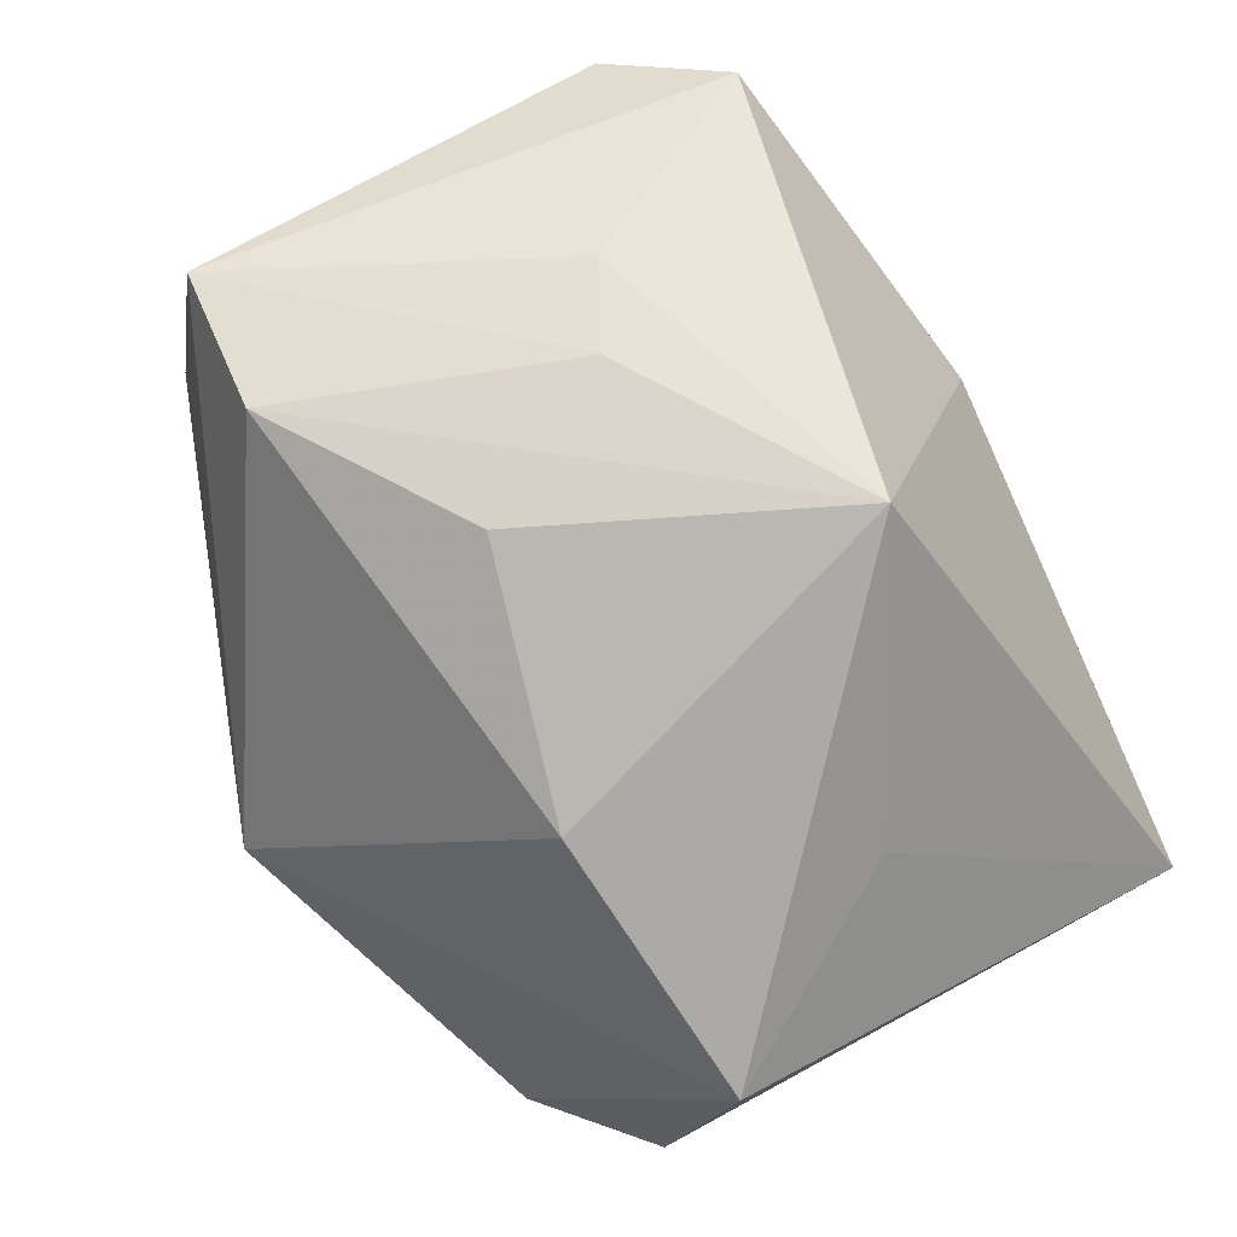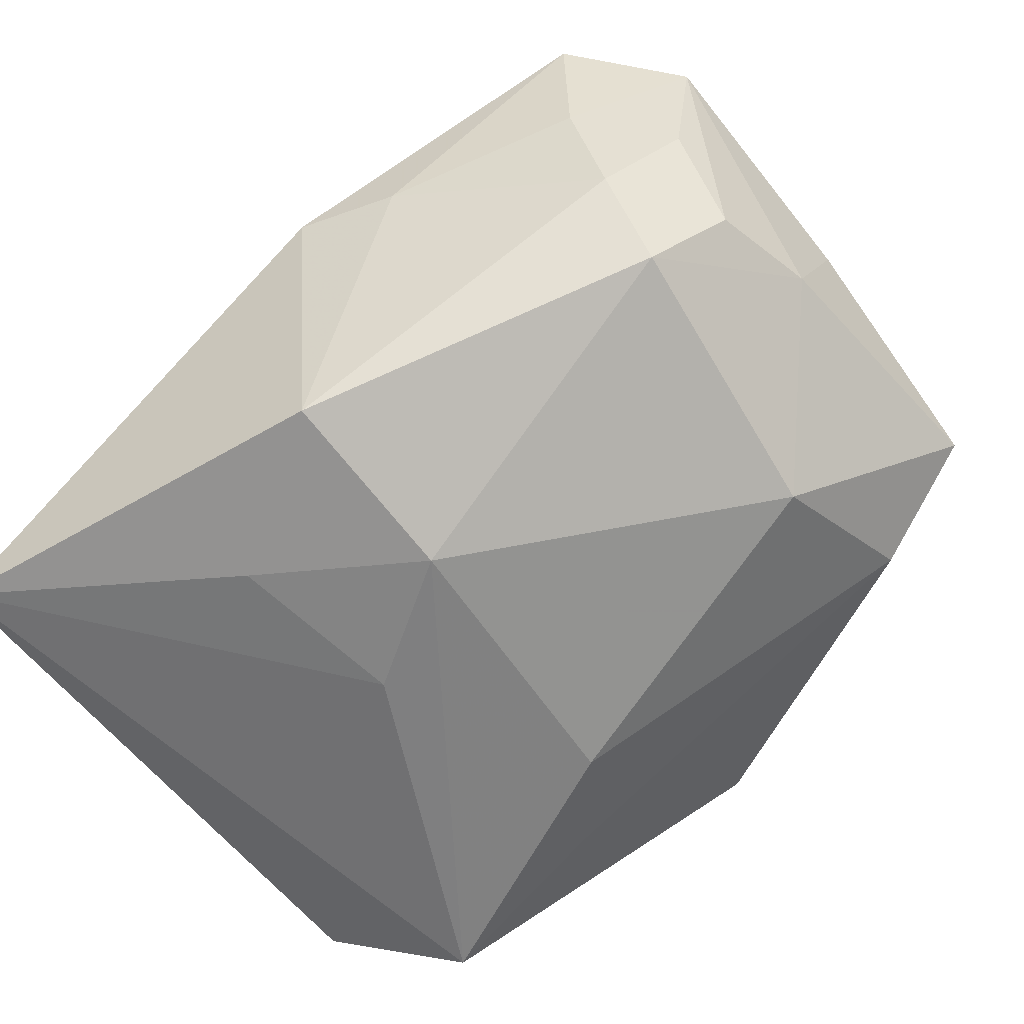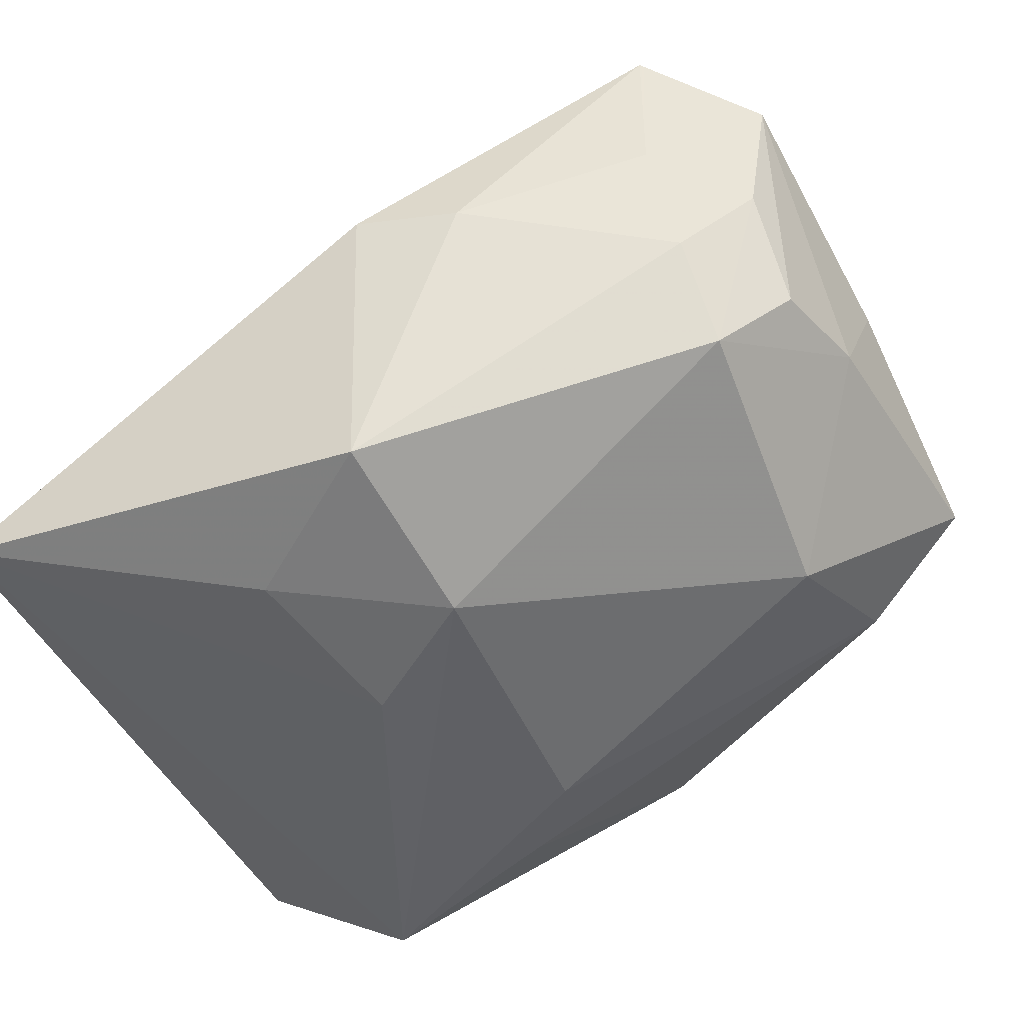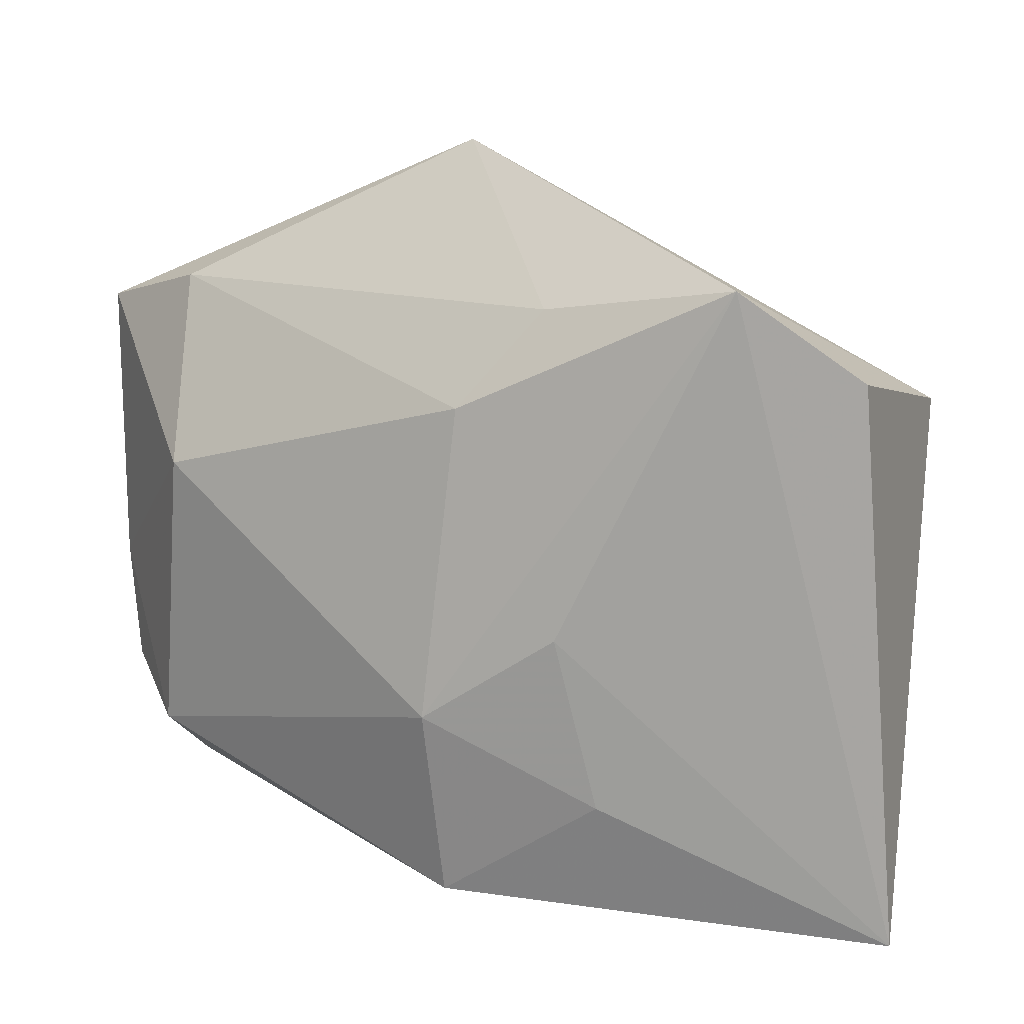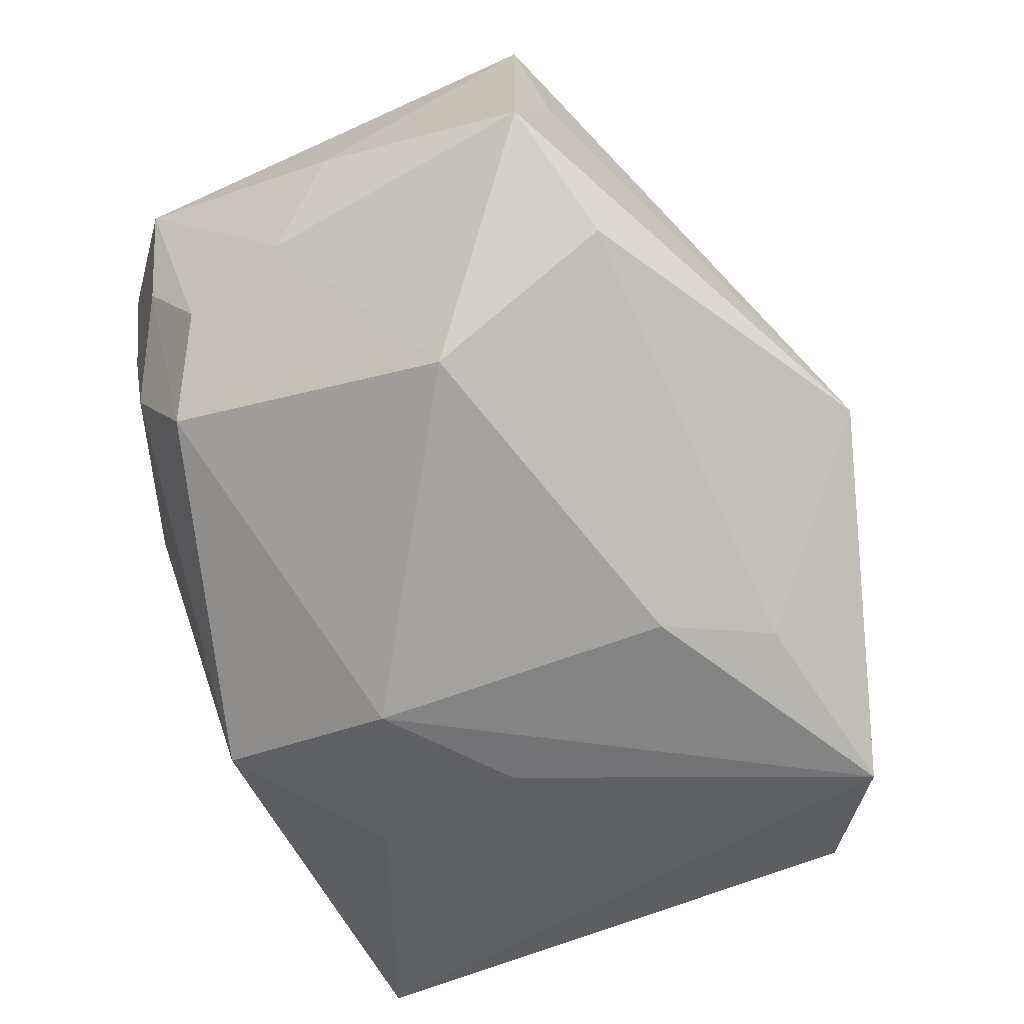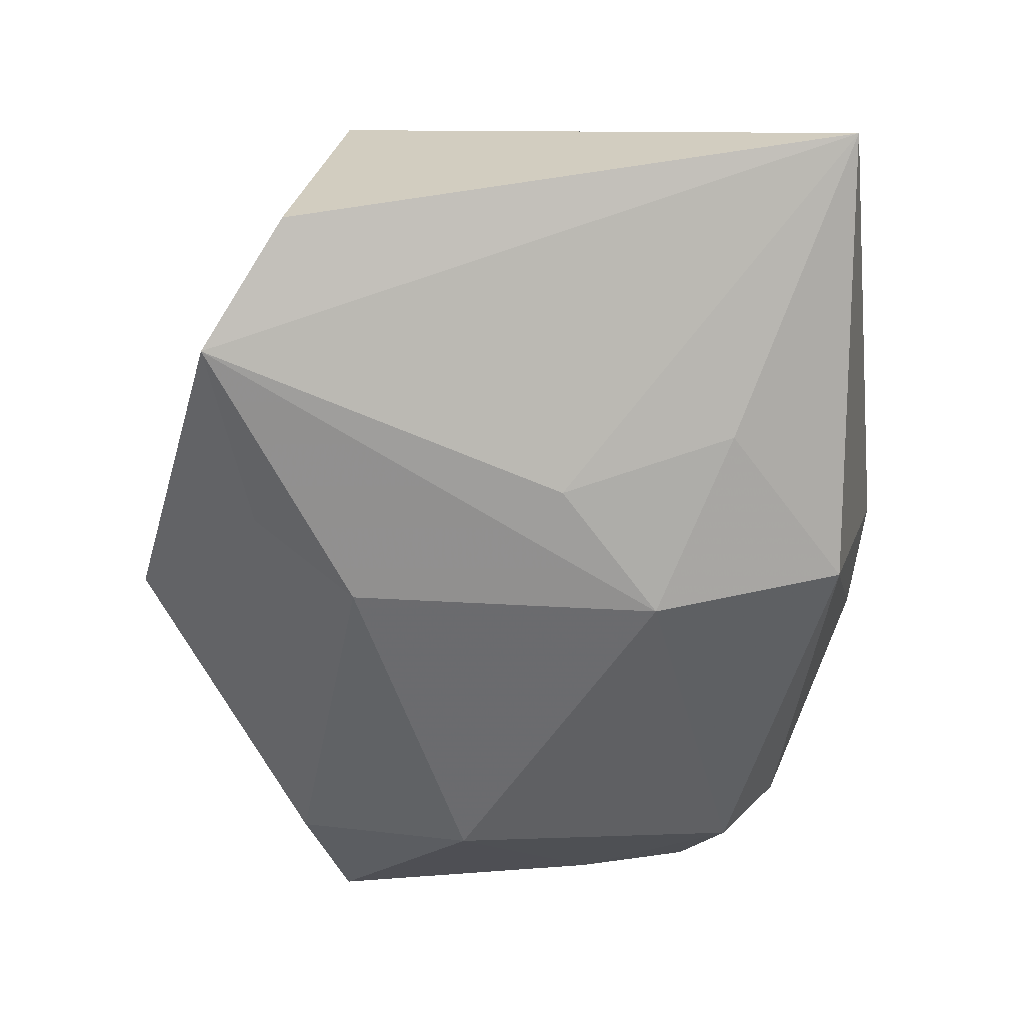
<metadata>
{"format":"obj","ext":"obj","renderer":"f3d","projection":"perspective","resolution":1024,"background":"white","views":[{"elev":69.5,"azim":-121.1,"up":"+Z"},{"elev":-59.7,"azim":38.2,"up":"+Z"},{"elev":-49.4,"azim":28.0,"up":"+Z"},{"elev":11.8,"azim":-165.3,"up":"+Y"},{"elev":-56.0,"azim":116.7,"up":"+Z"},{"elev":-70.9,"azim":-85.9,"up":"+Z"}]}
</metadata>
<code>
v 0.03482 -0.01212 -0.003924
v 0.02792 -0.02603 0.02126
v 0.02744 0.02493 -0.007032
v 0.0341 0.0202 0.02259
v 0.02615 0.008934 -0.01537
v -0.03942 0.01479 0.001765
v -0.03627 0.01926 -0.02124
v 0.009874 -0.002529 0.0267
v 0.03659 -0.002312 -0.002036
v 0.02916 -0.01612 -0.01127
v 0.03226 0.02301 0.0102
v 0.02721 -0.02453 0.008135
v -0.002513 0.0163 -0.02343
v -0.02608 0.02689 -0.02471
v -0.02979 -0.004085 0.007734
v 0.00262 0.01159 0.02511
v -0.01781 0.01757 0.01494
v -0.0113 -0.002751 -0.02471
v 0.0002267 -0.0102 -0.02471
v 0.02858 -0.02157 -0.003103
v 0.0366 -0.01803 0.01727
v 0.0176 -0.006883 0.02558
v -0.03906 -0.03005 -0.01647
v 0.03448 -0.01782 0.004849
v -0.01174 -0.0141 0.02797
v 0.02077 0.02199 0.02432
v 0.03783 0.00233 0.008671
v 0.03783 0.0221 -3.889e-05
v 0.0005012 0.0376 -0.006969
v -0.01446 -0.01788 -0.02227
v -0.000561 -0.02683 -0.02083
v 0.01107 -0.03041 0.002254
v 0.002089 -0.03283 0.003542
v -0.009488 0.02451 -0.02112
f 23 33 25
f 25 33 2
f 33 23 31
f 25 2 22
f 22 2 4
f 16 17 25
f 4 29 26
f 29 17 26
f 17 16 26
f 26 16 25
f 23 7 14
f 33 31 32
f 31 20 32
f 20 12 32
f 32 2 33
f 32 12 2
f 4 2 21
f 2 12 21
f 21 12 20
f 8 22 4
f 4 26 8
f 25 22 8
f 8 26 25
f 15 23 25
f 6 17 29
f 29 14 6
f 6 14 7
f 25 17 6
f 6 15 25
f 6 7 23
f 23 15 6
f 23 14 18
f 11 29 4
f 13 3 5
f 34 14 29
f 29 3 34
f 13 14 34
f 34 3 13
f 30 31 23
f 23 18 30
f 13 5 19
f 19 14 13
f 19 18 14
f 31 30 19
f 19 30 18
f 10 20 31
f 31 19 10
f 10 19 5
f 24 21 20
f 20 10 24
f 28 11 4
f 28 3 29
f 29 11 28
f 28 5 3
f 9 10 5
f 5 28 9
f 21 9 27
f 27 9 28
f 4 21 27
f 27 28 4
f 1 24 10
f 10 9 1
f 21 24 1
f 1 9 21

</code>
